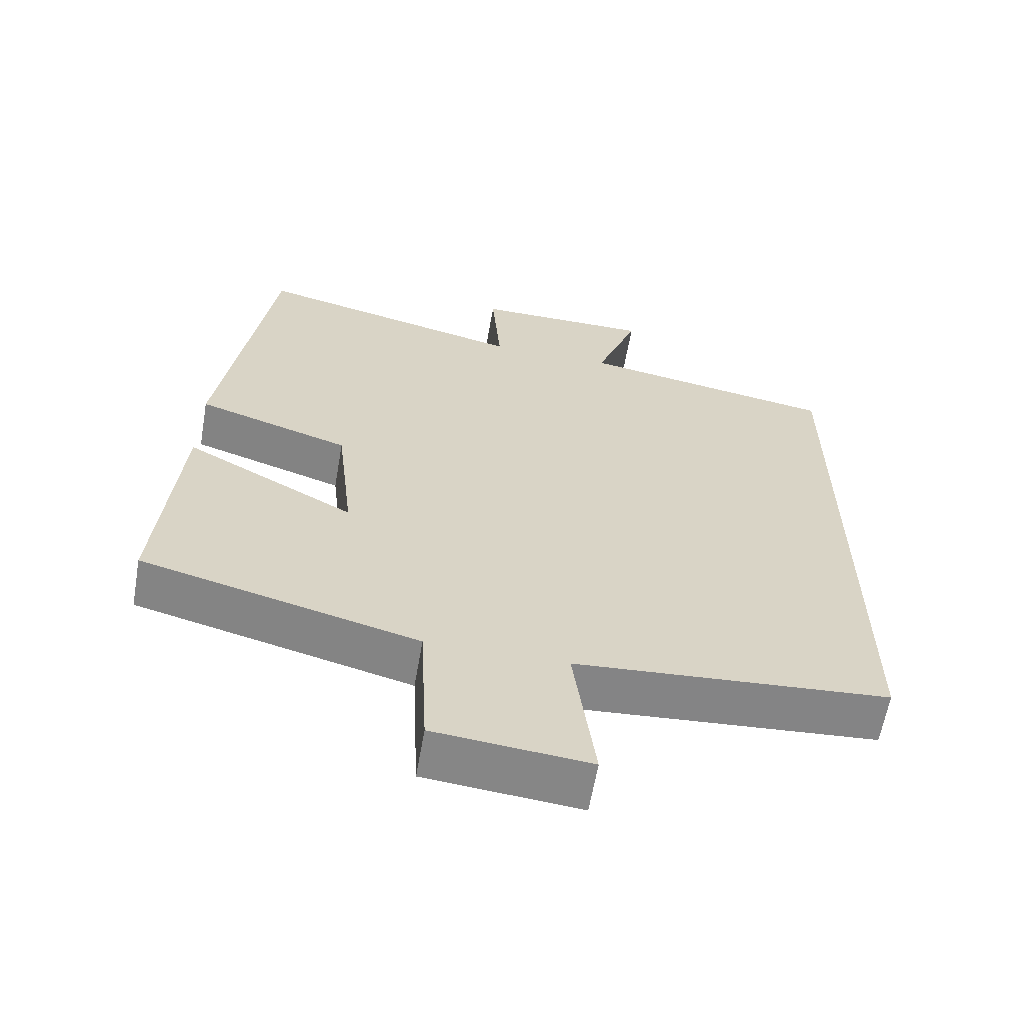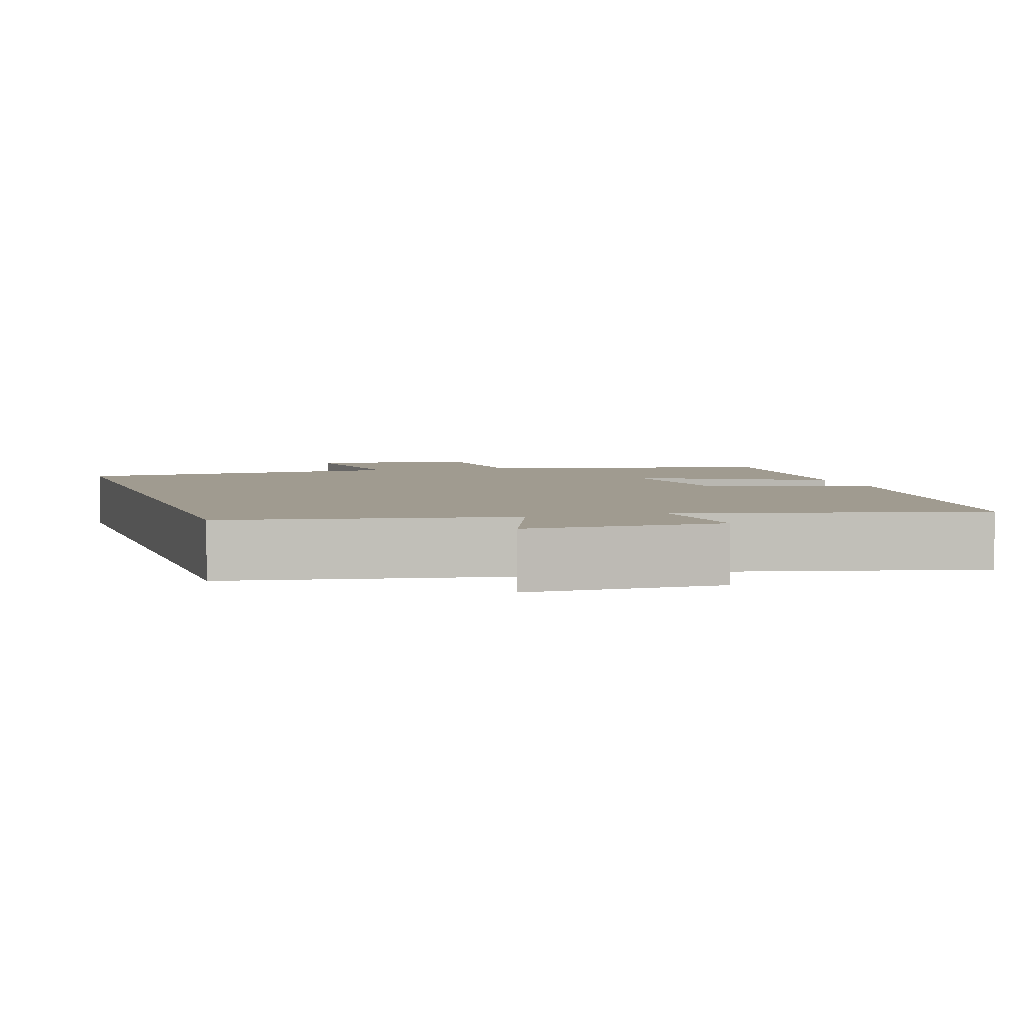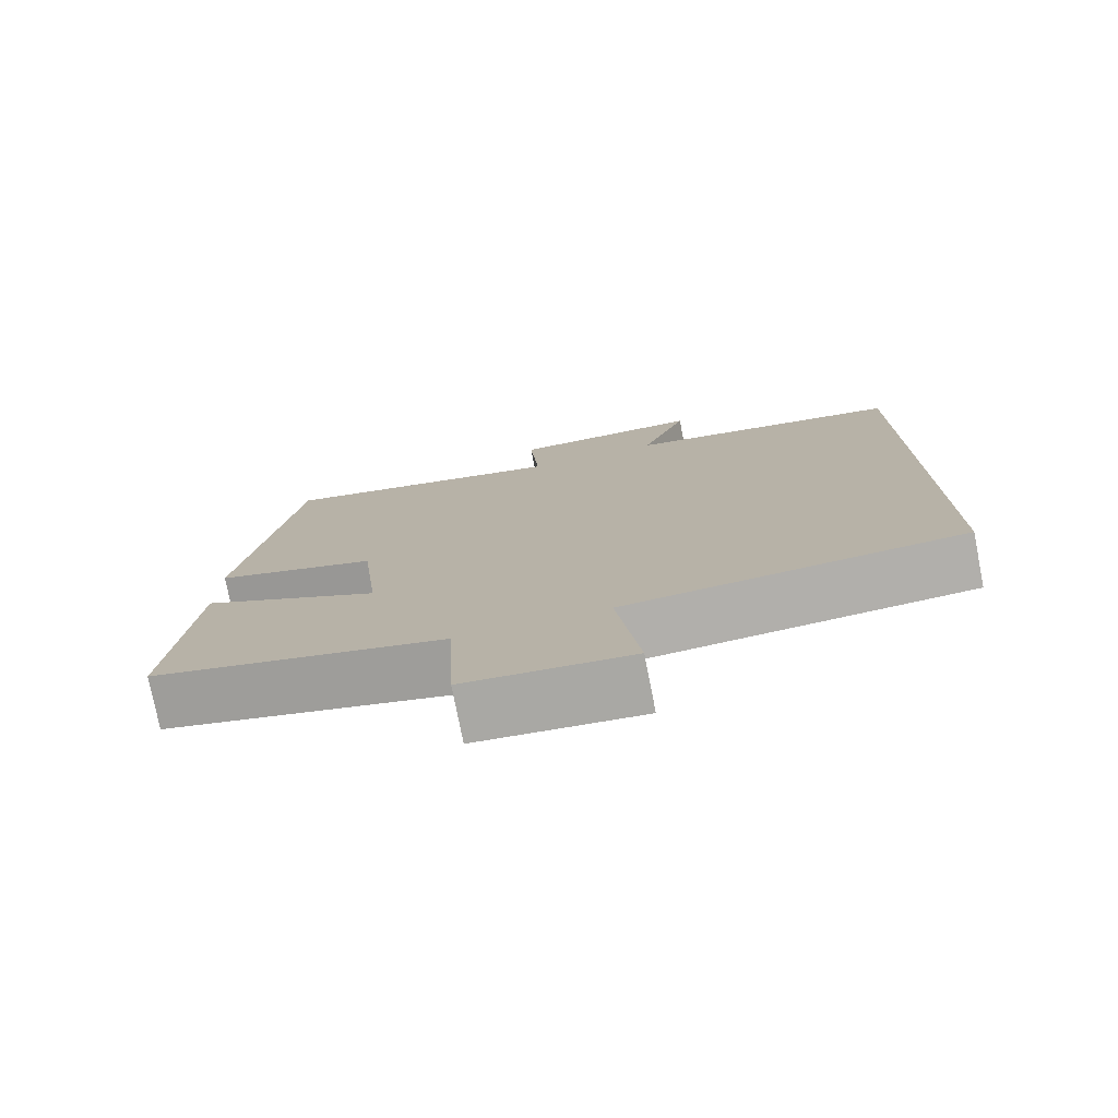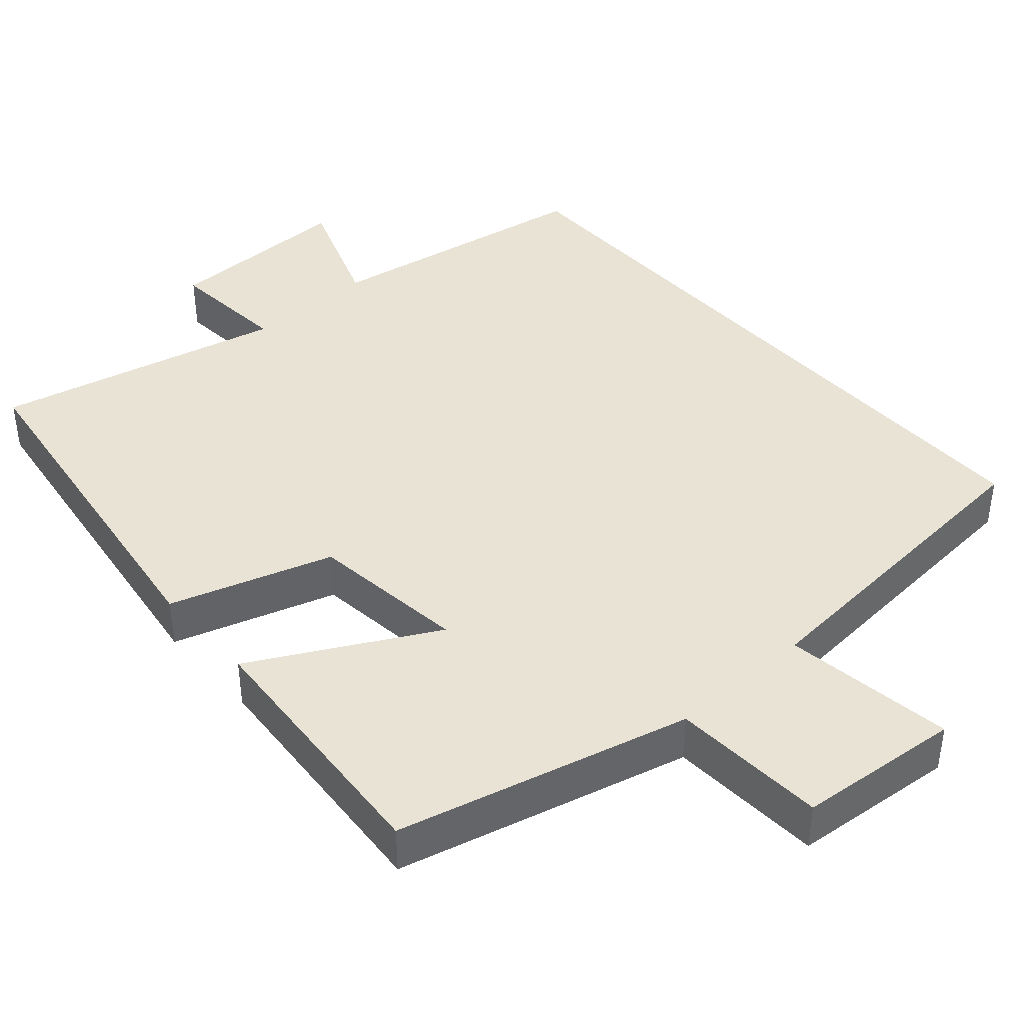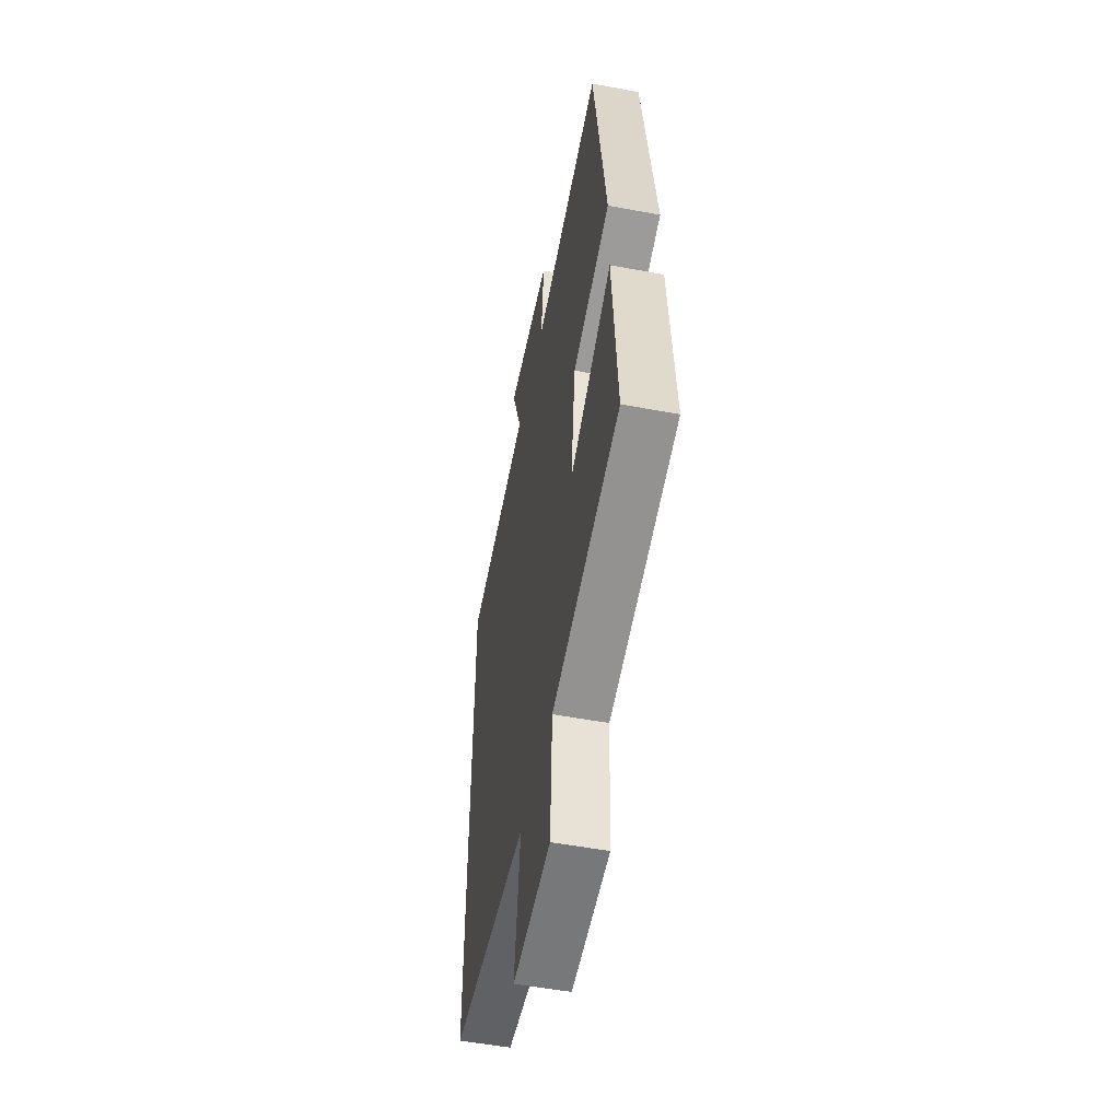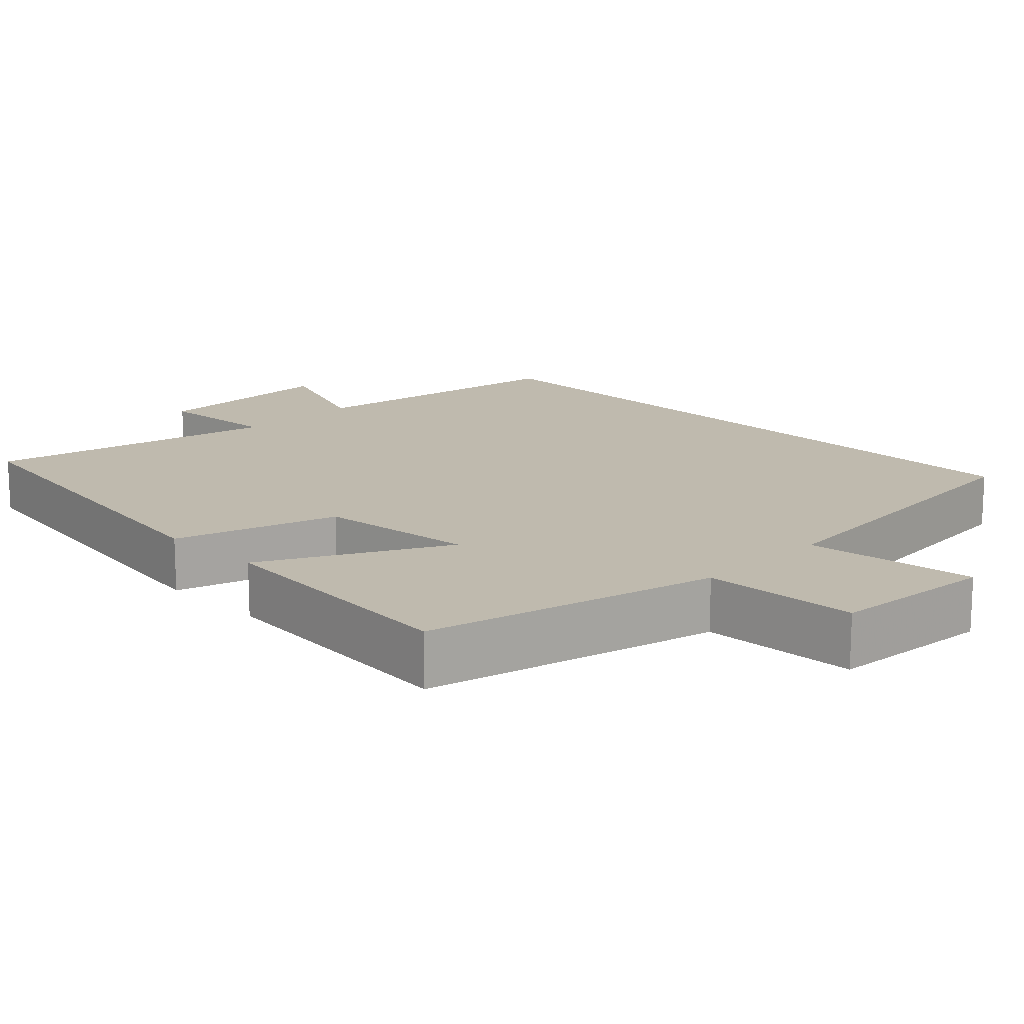
<metadata>
{"format":"obj","ext":"obj","renderer":"f3d","projection":"perspective","resolution":1024,"background":"white","views":[{"elev":-62.0,"azim":170.1,"up":"+Z"},{"elev":4.2,"azim":-17.4,"up":"+Y"},{"elev":-77.0,"azim":-168.9,"up":"+Z"},{"elev":41.2,"azim":138.3,"up":"+Y"},{"elev":-52.1,"azim":78.5,"up":"+Z"},{"elev":15.8,"azim":134.8,"up":"+Y"}]}
</metadata>
<code>
v -0.5 0.07 -0.465
v -0.5 0.07 0.439
v -0.136 0.07 0.5
v -0.197 0.07 0.663
v 0.055 0.07 0.661
v 0.042 0.07 0.5
v 0.427 0.07 0.59
v 0.5 0.07 0.101
v 0.284 0.07 0.032
v 0.26 0.07 -0.178
v 0.5 0.07 -0.049
v 0.529 0.07 -0.401
v 0.14 0.07 -0.5
v 0.13 0.07 -0.707
v -0.088 0.07 -0.727
v -0.058 0.07 -0.5
v -0.5 0 -0.465
v -0.5 0 0.439
v -0.136 0 0.5
v -0.197 0 0.663
v 0.055 0 0.661
v 0.042 0 0.5
v 0.427 0 0.59
v 0.5 0 0.101
v 0.284 0 0.032
v 0.26 0 -0.178
v 0.5 0 -0.049
v 0.529 0 -0.401
v 0.14 0 -0.5
v 0.13 0 -0.707
v -0.088 0 -0.727
v -0.058 0 -0.5
f 13 14 15 16
f 10 11 12 13
f 9 10 13 16
f 6 7 8 9
f 6 9 16 1
f 3 4 5 6
f 1 2 3 6
f 32 31 30 29
f 29 28 27 26
f 32 29 26 25
f 25 24 23 22
f 17 32 25 22
f 22 21 20 19
f 22 19 18 17
f 1 17 18 2
f 2 18 19 3
f 3 19 20 4
f 4 20 21 5
f 5 21 22 6
f 6 22 23 7
f 7 23 24 8
f 8 24 25 9
f 9 25 26 10
f 10 26 27 11
f 11 27 28 12
f 12 28 29 13
f 13 29 30 14
f 14 30 31 15
f 15 31 32 16
f 16 32 17 1

</code>
